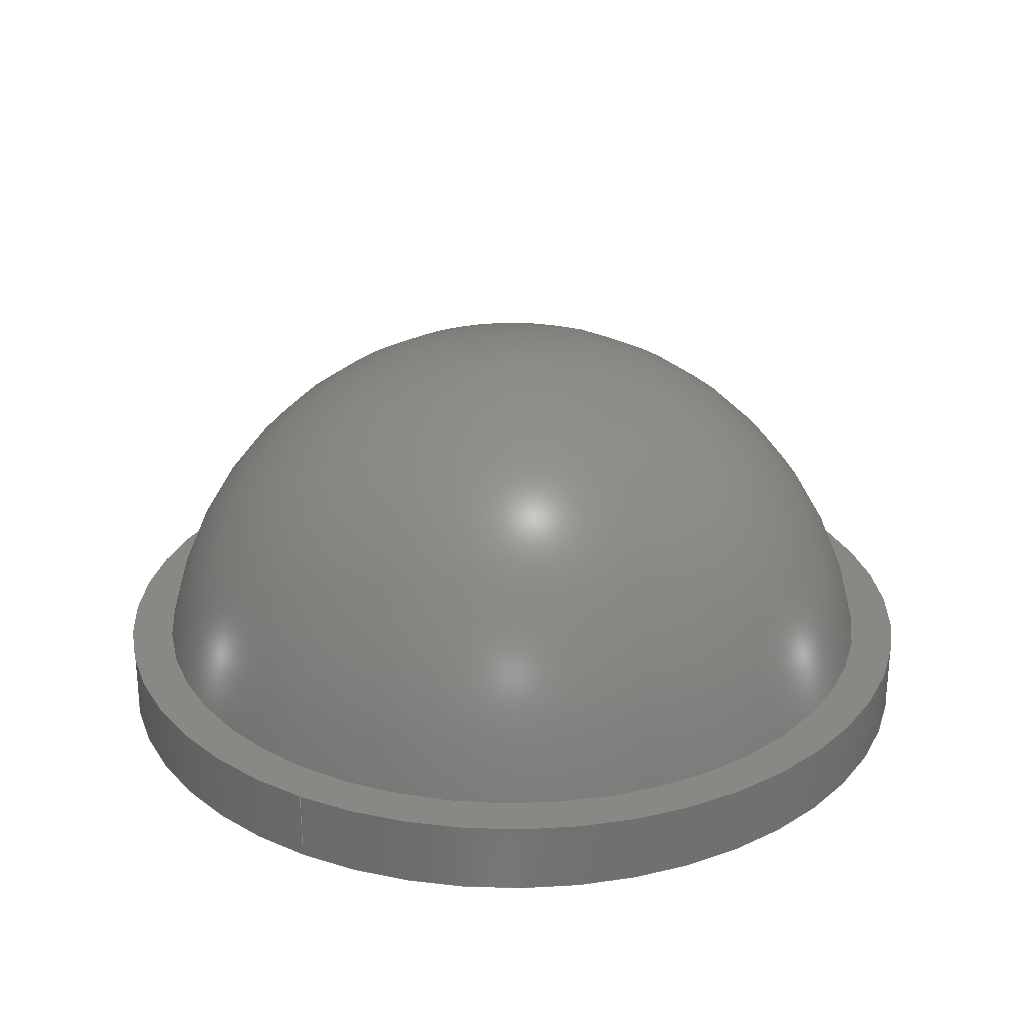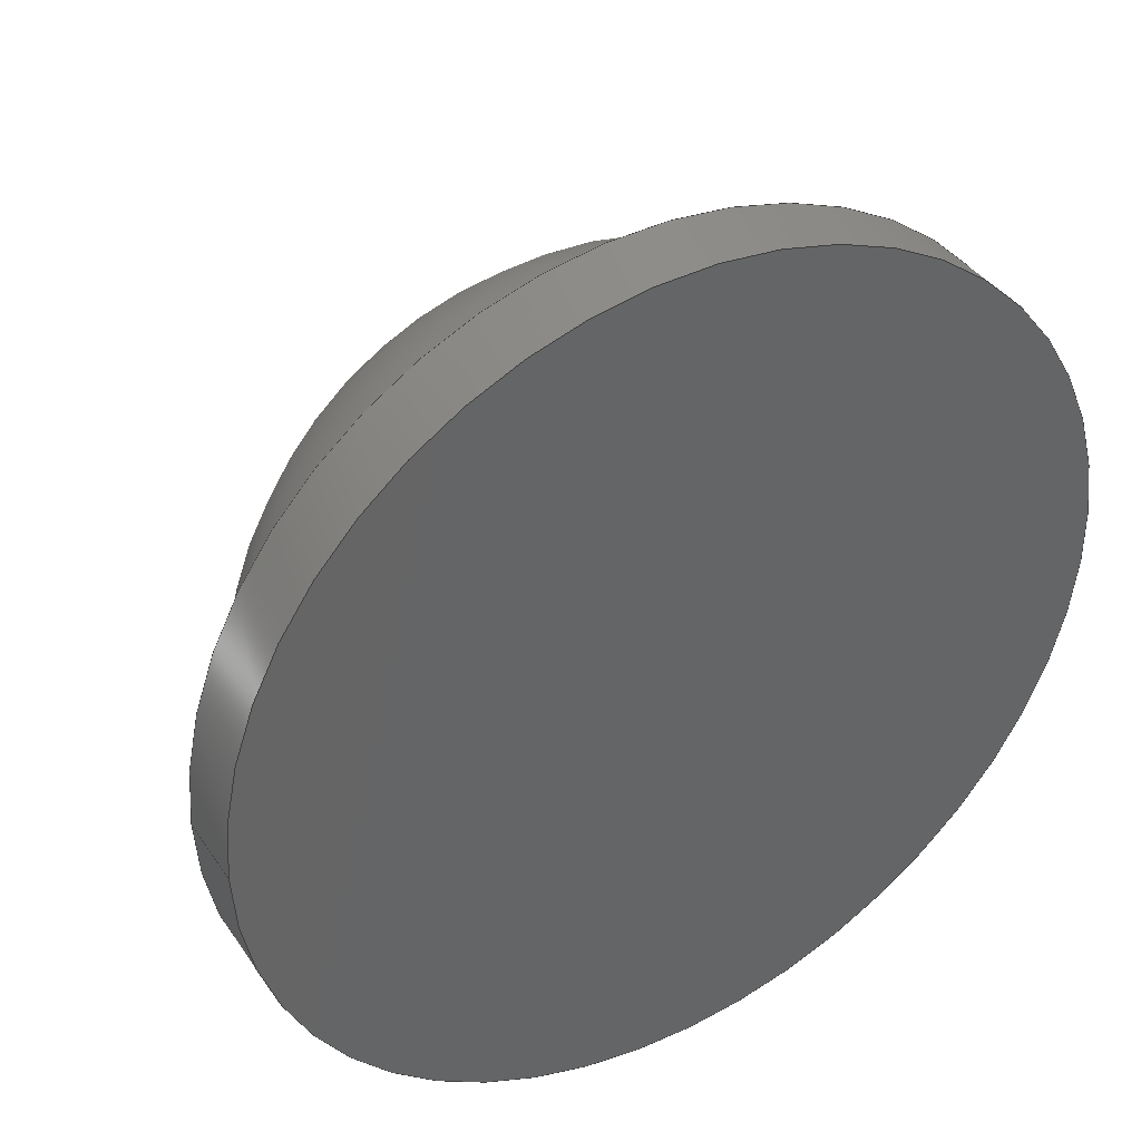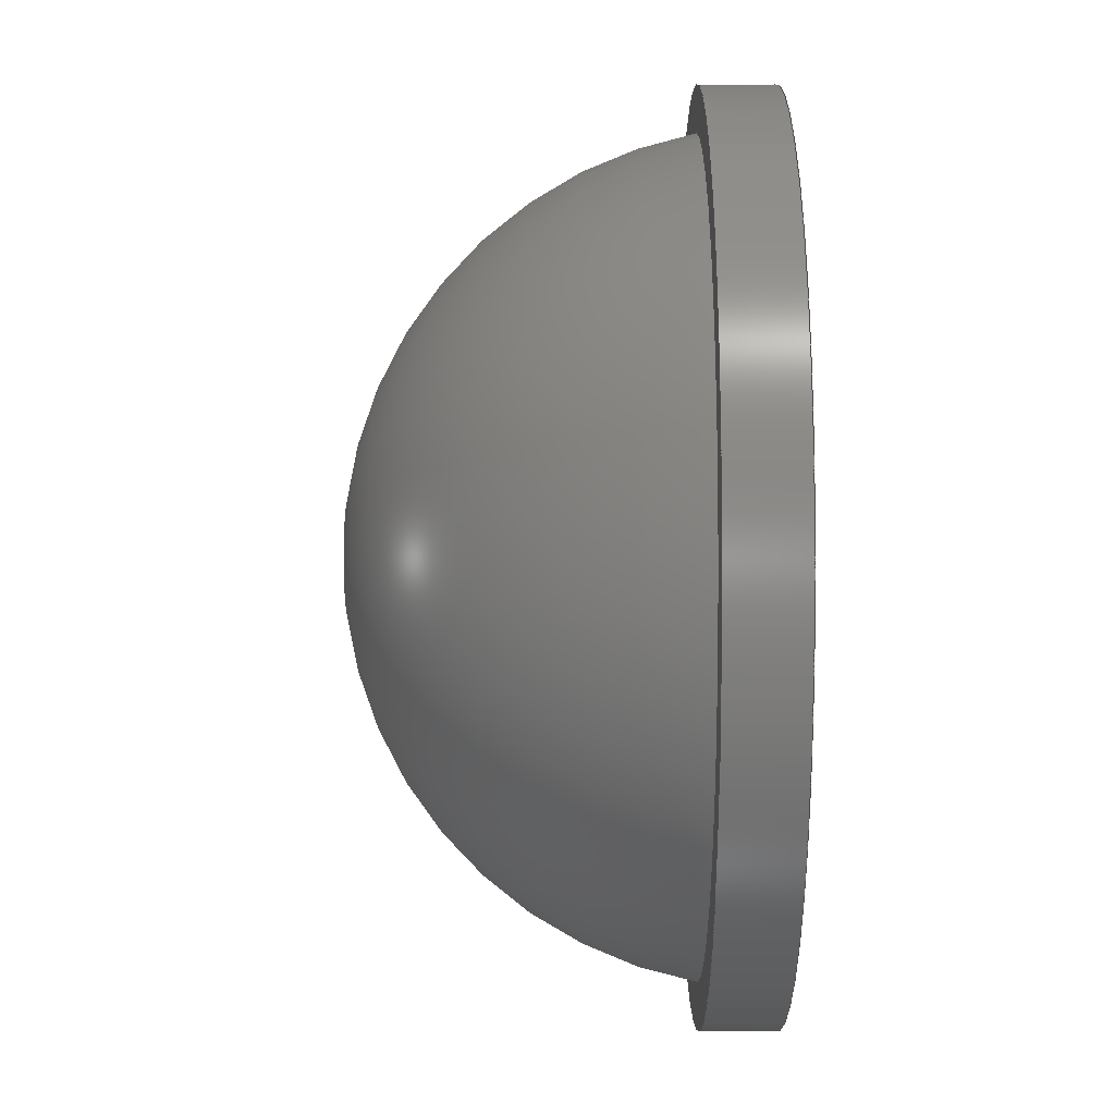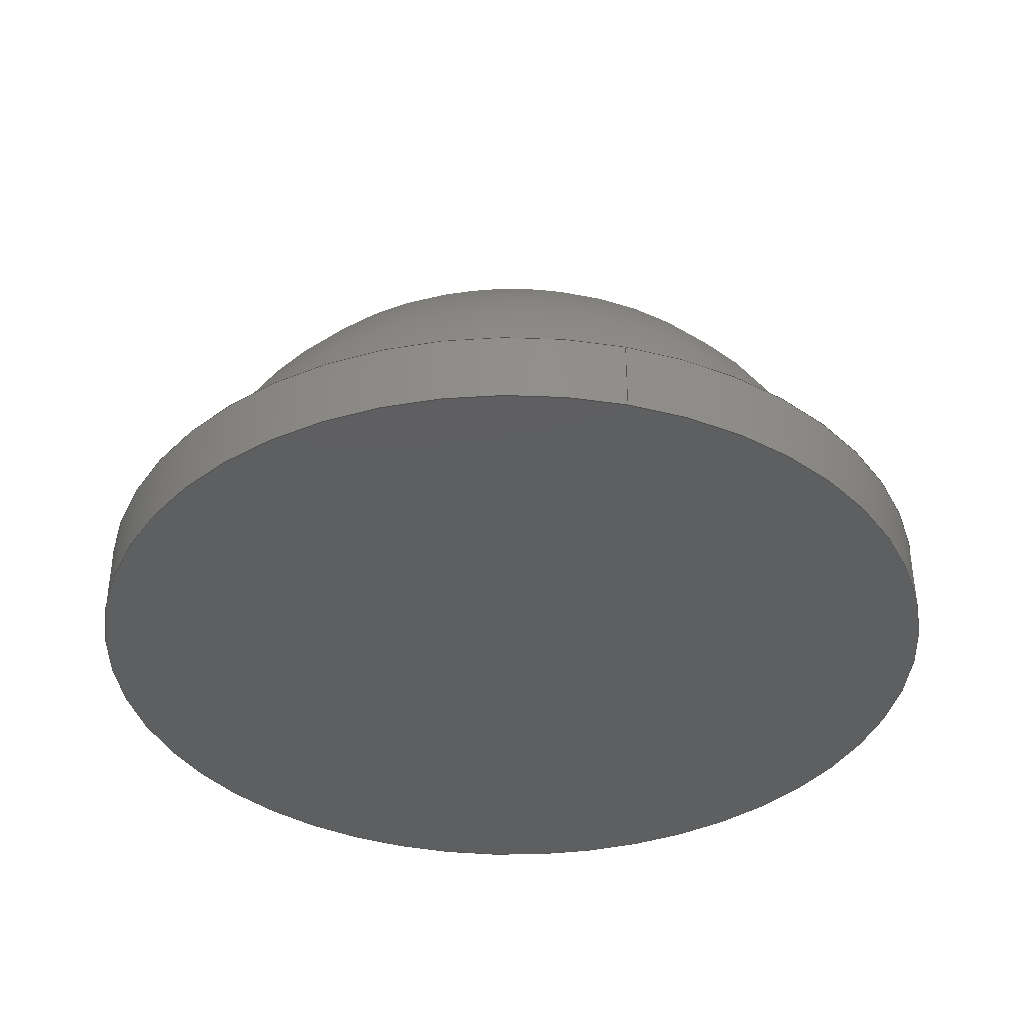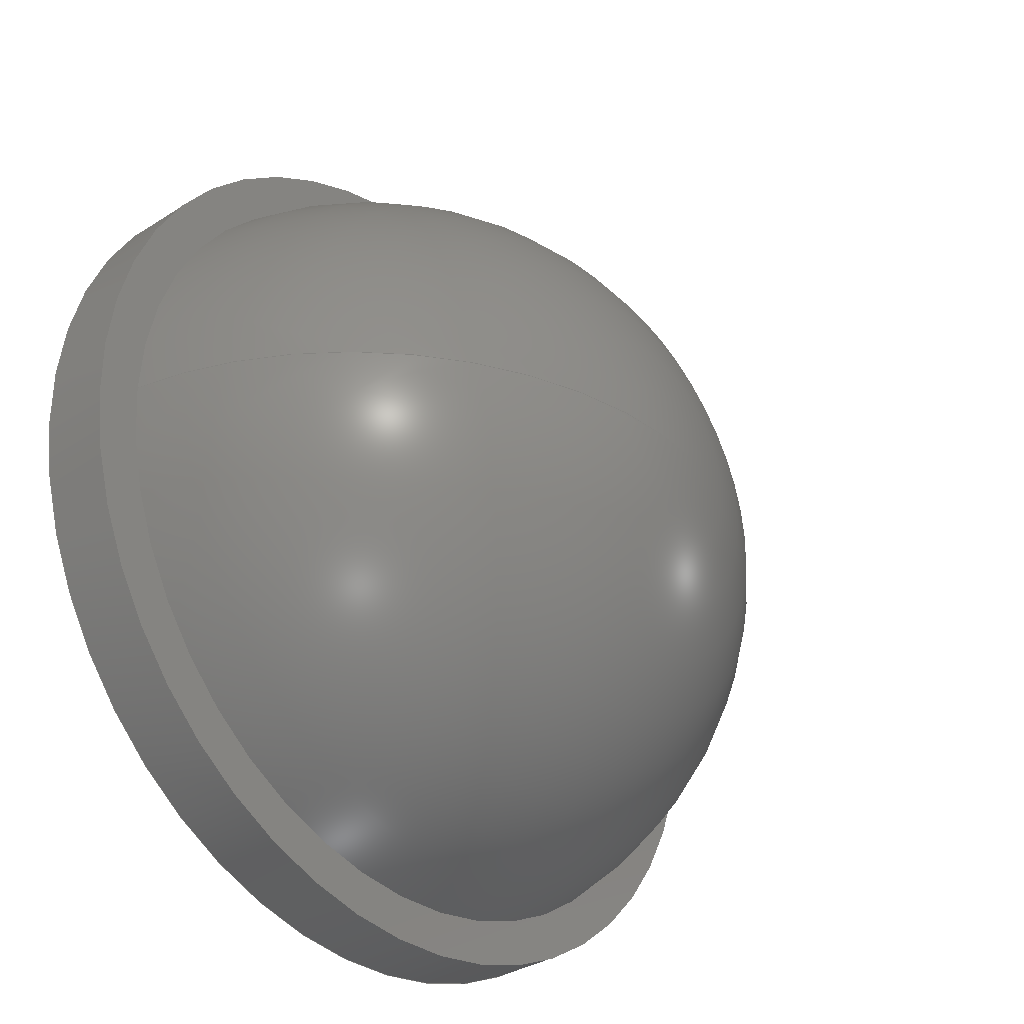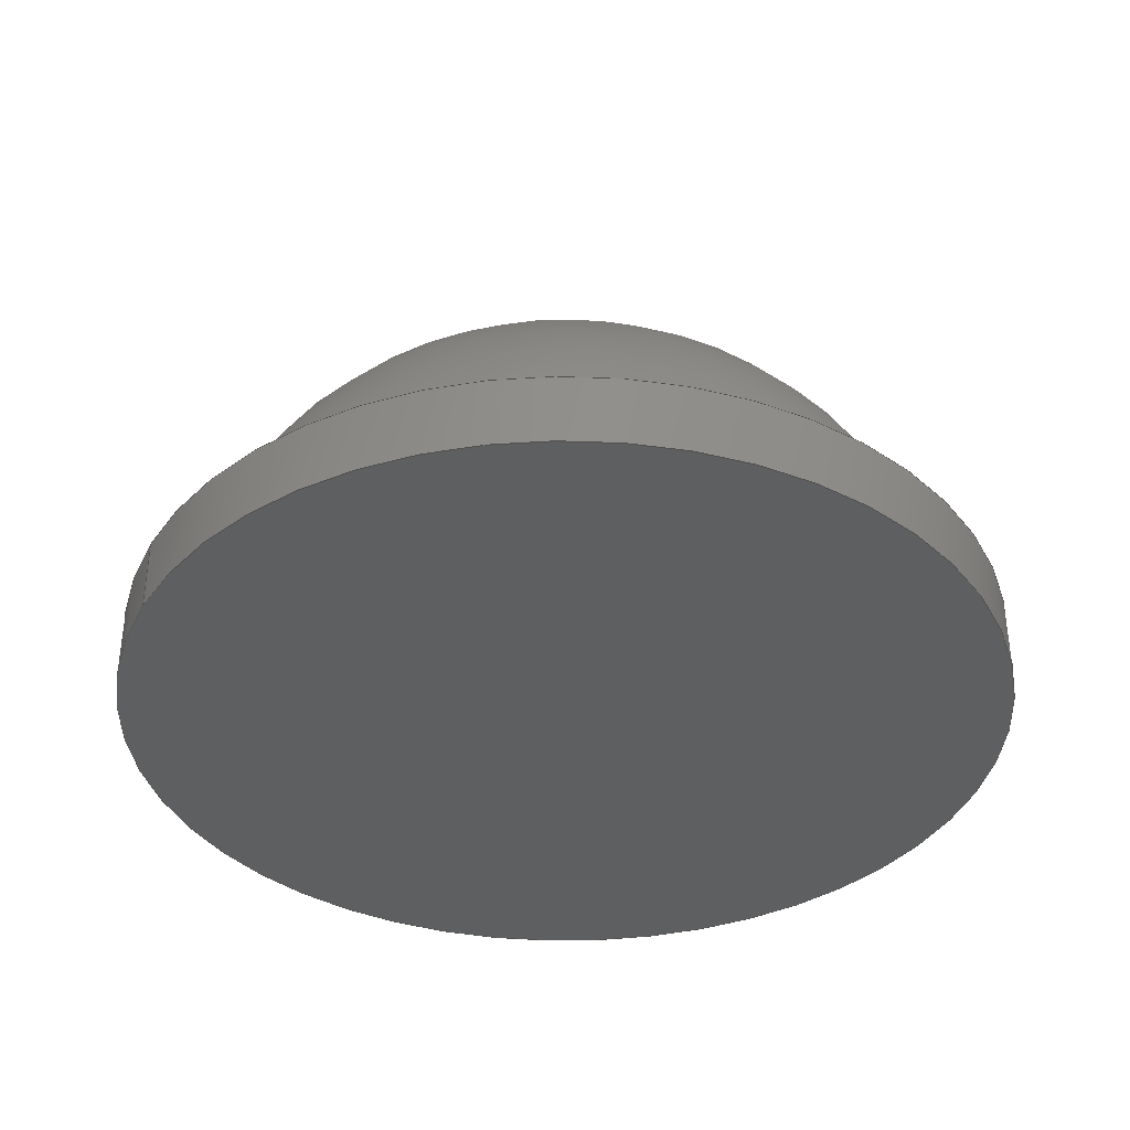
<metadata>
{"format":"step","ext":"stp","renderer":"f3d","projection":"perspective","resolution":1024,"background":"white","views":[{"elev":27.3,"azim":119.4,"up":"+Z"},{"elev":39.0,"azim":149.5,"up":"+Y"},{"elev":-52.5,"azim":90.1,"up":"+Y"},{"elev":-37.6,"azim":75.7,"up":"+Z"},{"elev":-33.6,"azim":-48.9,"up":"+Y"},{"elev":-37.1,"azim":152.4,"up":"+Z"}]}
</metadata>
<code>
ISO-10303-21;
DATA;
#1 = MECHANICAL_DESIGN_GEOMETRIC_PRESENTATION_REPRESENTATION( ' ', ( #7, #8, #9, #10 ), #6 );
#2 = PRODUCT_DEFINITION_CONTEXT( '', #11, 'design' );
#3 = APPLICATION_PROTOCOL_DEFINITION( 'international standard', 'automotive_design', 2001, #11 );
#4 = PRODUCT_CATEGORY_RELATIONSHIP( 'NONE', 'NONE', #12, #13 );
#5 = SHAPE_DEFINITION_REPRESENTATION( #14, #15 );
#6 =  ( GEOMETRIC_REPRESENTATION_CONTEXT( 3 )GLOBAL_UNCERTAINTY_ASSIGNED_CONTEXT( ( #16 ) )GLOBAL_UNIT_ASSIGNED_CONTEXT( ( #17, #18, #19 ) )REPRESENTATION_CONTEXT( 'NONE', 'WORKSPACE' ) );
#7 = STYLED_ITEM( '', ( #20 ), #21 );
#8 = STYLED_ITEM( '', ( #22 ), #23 );
#9 = STYLED_ITEM( '', ( #24 ), #25 );
#10 = STYLED_ITEM( '', ( #26 ), #27 );
#11 = APPLICATION_CONTEXT( 'core data for automotive mechanical design processes' );
#12 = PRODUCT_CATEGORY( 'part', 'NONE' );
#13 = PRODUCT_RELATED_PRODUCT_CATEGORY( 'detail', ' ', ( #28 ) );
#14 = PRODUCT_DEFINITION_SHAPE( 'NONE', 'NONE', #29 );
#15 = ADVANCED_BREP_SHAPE_REPRESENTATION( '1', ( #30, #31 ), #6 );
#16 = UNCERTAINTY_MEASURE_WITH_UNIT( LENGTH_MEASURE( 0.001 ), #17, '', '' );
#17 =  ( CONVERSION_BASED_UNIT( 'MILLIMETRE', #32 )LENGTH_UNIT(  )NAMED_UNIT( #33 ) );
#18 =  ( NAMED_UNIT( #34 )PLANE_ANGLE_UNIT(  )SI_UNIT( $, .RADIAN. ) );
#19 =  ( NAMED_UNIT( #34 )SI_UNIT( $, .STERADIAN. )SOLID_ANGLE_UNIT(  ) );
#20 = PRESENTATION_STYLE_ASSIGNMENT( ( #35 ) );
#21 = ADVANCED_FACE( '', ( #36, #37 ), #38, .F. );
#22 = PRESENTATION_STYLE_ASSIGNMENT( ( #39 ) );
#23 = ADVANCED_FACE( '', ( #40, #41 ), #42, .T. );
#24 = PRESENTATION_STYLE_ASSIGNMENT( ( #43 ) );
#25 = ADVANCED_FACE( '', ( #44, #45 ), #46, .T. );
#26 = PRESENTATION_STYLE_ASSIGNMENT( ( #47 ) );
#27 = ADVANCED_FACE( '', ( #48 ), #49, .T. );
#28 = PRODUCT( '1', '1', 'PART-1-DESC', ( #50 ) );
#29 = PRODUCT_DEFINITION( 'NONE', 'NONE', #51, #2 );
#30 = MANIFOLD_SOLID_BREP( '1', #52 );
#31 = AXIS2_PLACEMENT_3D( '', #53, #54, #55 );
#32 = LENGTH_MEASURE_WITH_UNIT( LENGTH_MEASURE( 1 ), #56 );
#33 = DIMENSIONAL_EXPONENTS( 1, 0, 0, 0, 0, 0, 0 );
#34 = DIMENSIONAL_EXPONENTS( 0, 0, 0, 0, 0, 0, 0 );
#35 = SURFACE_STYLE_USAGE( .BOTH., #57 );
#36 = FACE_BOUND( '', #58, .T. );
#37 = FACE_OUTER_BOUND( '', #59, .T. );
#38 = PLANE( '', #60 );
#39 = SURFACE_STYLE_USAGE( .BOTH., #61 );
#40 = FACE_BOUND( '', #62, .T. );
#41 = FACE_OUTER_BOUND( '', #63, .T. );
#42 = SPHERICAL_SURFACE( '', #64, 20 );
#43 = SURFACE_STYLE_USAGE( .BOTH., #65 );
#44 = FACE_OUTER_BOUND( '', #66, .T. );
#45 = FACE_OUTER_BOUND( '', #67, .T. );
#46 = CYLINDRICAL_SURFACE( '', #68, 21.88 );
#47 = SURFACE_STYLE_USAGE( .BOTH., #69 );
#48 = FACE_OUTER_BOUND( '', #70, .T. );
#49 = PLANE( '', #71 );
#50 = PRODUCT_CONTEXT( '', #11, 'mechanical' );
#51 = PRODUCT_DEFINITION_FORMATION_WITH_SPECIFIED_SOURCE( ' ', 'NONE', #28, .NOT_KNOWN. );
#52 = CLOSED_SHELL( '', ( #25, #21, #23, #27 ) );
#53 = CARTESIAN_POINT( '', ( 0, 0, 0 ) );
#54 = DIRECTION( '', ( 0, 0, 1 ) );
#55 = DIRECTION( '', ( 1, 0, 0 ) );
#56 =  ( LENGTH_UNIT(  )NAMED_UNIT( #33 )SI_UNIT( .MILLI., .METRE. ) );
#57 = SURFACE_SIDE_STYLE( '', ( #72 ) );
#58 = EDGE_LOOP( '', ( #73 ) );
#59 = EDGE_LOOP( '', ( #74 ) );
#60 = AXIS2_PLACEMENT_3D( '', #75, #76, #77 );
#61 = SURFACE_SIDE_STYLE( '', ( #78 ) );
#62 = VERTEX_LOOP( '', #79 );
#63 = EDGE_LOOP( '', ( #80 ) );
#64 = AXIS2_PLACEMENT_3D( '', #81, #82, #83 );
#65 = SURFACE_SIDE_STYLE( '', ( #84 ) );
#66 = EDGE_LOOP( '', ( #85 ) );
#67 = EDGE_LOOP( '', ( #86 ) );
#68 = AXIS2_PLACEMENT_3D( '', #87, #88, #89 );
#69 = SURFACE_SIDE_STYLE( '', ( #90 ) );
#70 = EDGE_LOOP( '', ( #91 ) );
#71 = AXIS2_PLACEMENT_3D( '', #92, #93, #94 );
#72 = SURFACE_STYLE_FILL_AREA( #95 );
#73 = ORIENTED_EDGE( '', *, *, #96, .T. );
#74 = ORIENTED_EDGE( '', *, *, #97, .F. );
#75 = CARTESIAN_POINT( '', ( 0, 0, 3.6 ) );
#76 = DIRECTION( '', ( 0, 0, -1 ) );
#77 = DIRECTION( '', ( -1, 0, 0 ) );
#78 = SURFACE_STYLE_FILL_AREA( #98 );
#79 = VERTEX_POINT( '', #99 );
#80 = ORIENTED_EDGE( '', *, *, #96, .F. );
#81 = CARTESIAN_POINT( '', ( 0, 0, 0 ) );
#82 = DIRECTION( '', ( 0, 0, -1 ) );
#83 = DIRECTION( '', ( -1, 0, 0 ) );
#84 = SURFACE_STYLE_FILL_AREA( #100 );
#85 = ORIENTED_EDGE( '', *, *, #97, .T. );
#86 = ORIENTED_EDGE( '', *, *, #101, .F. );
#87 = CARTESIAN_POINT( '', ( 0, 0, 3.6 ) );
#88 = DIRECTION( '', ( -0, -0, 1 ) );
#89 = DIRECTION( '', ( -1, 0, 0 ) );
#90 = SURFACE_STYLE_FILL_AREA( #102 );
#91 = ORIENTED_EDGE( '', *, *, #101, .T. );
#92 = CARTESIAN_POINT( '', ( 0, 0, 0 ) );
#93 = DIRECTION( '', ( 0, 0, -1 ) );
#94 = DIRECTION( '', ( -1, 0, 0 ) );
#95 = FILL_AREA_STYLE( '', ( #103 ) );
#96 = EDGE_CURVE( '', #104, #104, #105, .T. );
#97 = EDGE_CURVE( '', #106, #106, #107, .T. );
#98 = FILL_AREA_STYLE( '', ( #108 ) );
#99 = CARTESIAN_POINT( '', ( -1.225e-15, 0, 20 ) );
#100 = FILL_AREA_STYLE( '', ( #109 ) );
#101 = EDGE_CURVE( '', #110, #110, #111, .T. );
#102 = FILL_AREA_STYLE( '', ( #112 ) );
#103 = FILL_AREA_STYLE_COLOUR( '', #113 );
#104 = VERTEX_POINT( '', #114 );
#105 = CIRCLE( '', #115, 19.67 );
#106 = VERTEX_POINT( '', #116 );
#107 = CIRCLE( '', #117, 21.88 );
#108 = FILL_AREA_STYLE_COLOUR( '', #118 );
#109 = FILL_AREA_STYLE_COLOUR( '', #119 );
#110 = VERTEX_POINT( '', #120 );
#111 = CIRCLE( '', #121, 21.88 );
#112 = FILL_AREA_STYLE_COLOUR( '', #122 );
#113 = COLOUR_RGB( '', 1, 1, 1 );
#114 = CARTESIAN_POINT( '', ( -19.67, 0, 3.6 ) );
#115 = AXIS2_PLACEMENT_3D( '', #123, #124, #125 );
#116 = CARTESIAN_POINT( '', ( 21.88, 0, 3.6 ) );
#117 = AXIS2_PLACEMENT_3D( '', #126, #127, #128 );
#118 = COLOUR_RGB( '', 1, 1, 1 );
#119 = COLOUR_RGB( '', 1, 1, 1 );
#120 = CARTESIAN_POINT( '', ( 21.88, 0, 0 ) );
#121 = AXIS2_PLACEMENT_3D( '', #129, #130, #131 );
#122 = COLOUR_RGB( '', 1, 1, 1 );
#123 = CARTESIAN_POINT( '', ( 0, 0, 3.6 ) );
#124 = DIRECTION( '', ( 0, 0, -1 ) );
#125 = DIRECTION( '', ( -1, 0, 0 ) );
#126 = CARTESIAN_POINT( '', ( 0, 0, 3.6 ) );
#127 = DIRECTION( '', ( 0, 0, -1 ) );
#128 = DIRECTION( '', ( 1, 0, 0 ) );
#129 = CARTESIAN_POINT( '', ( 0, 0, 0 ) );
#130 = DIRECTION( '', ( 0, 0, -1 ) );
#131 = DIRECTION( '', ( 1, 0, 0 ) );
ENDSEC;
END-ISO-10303-21;

</code>
